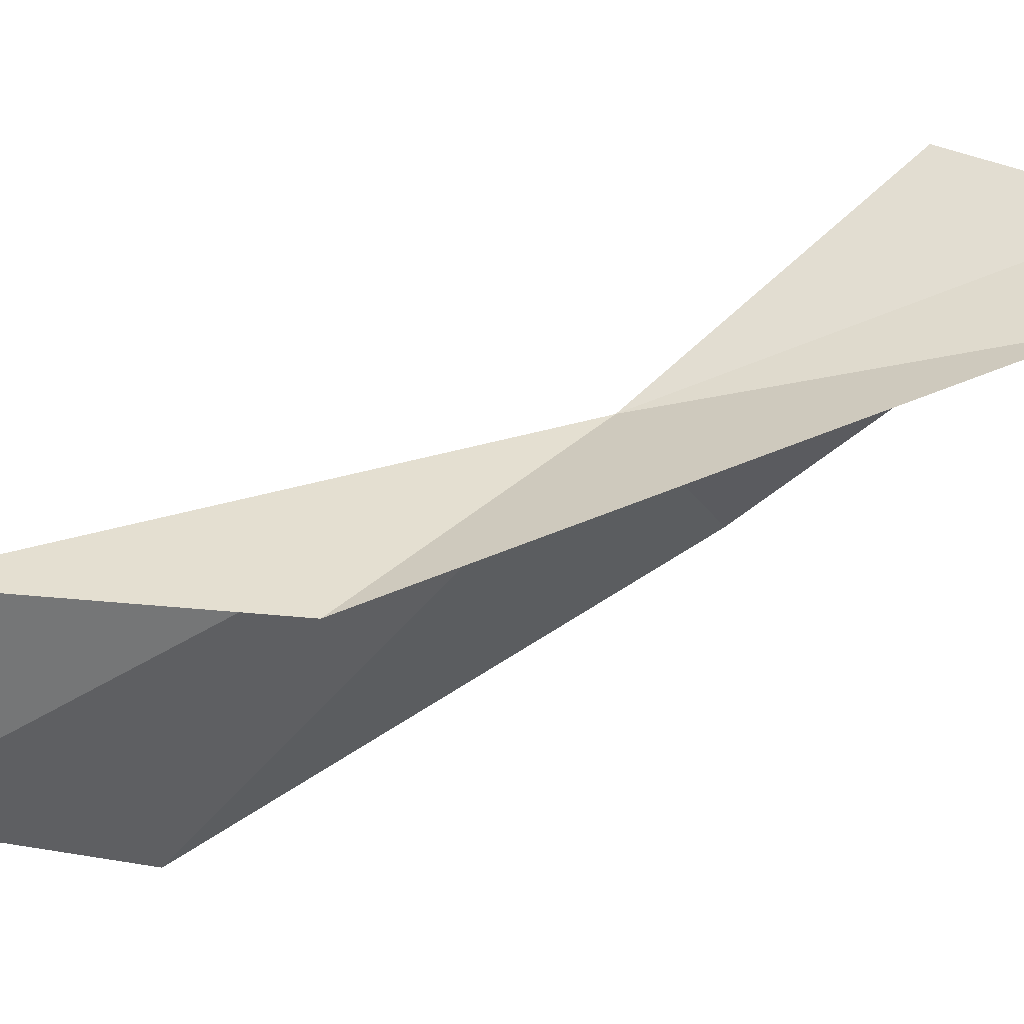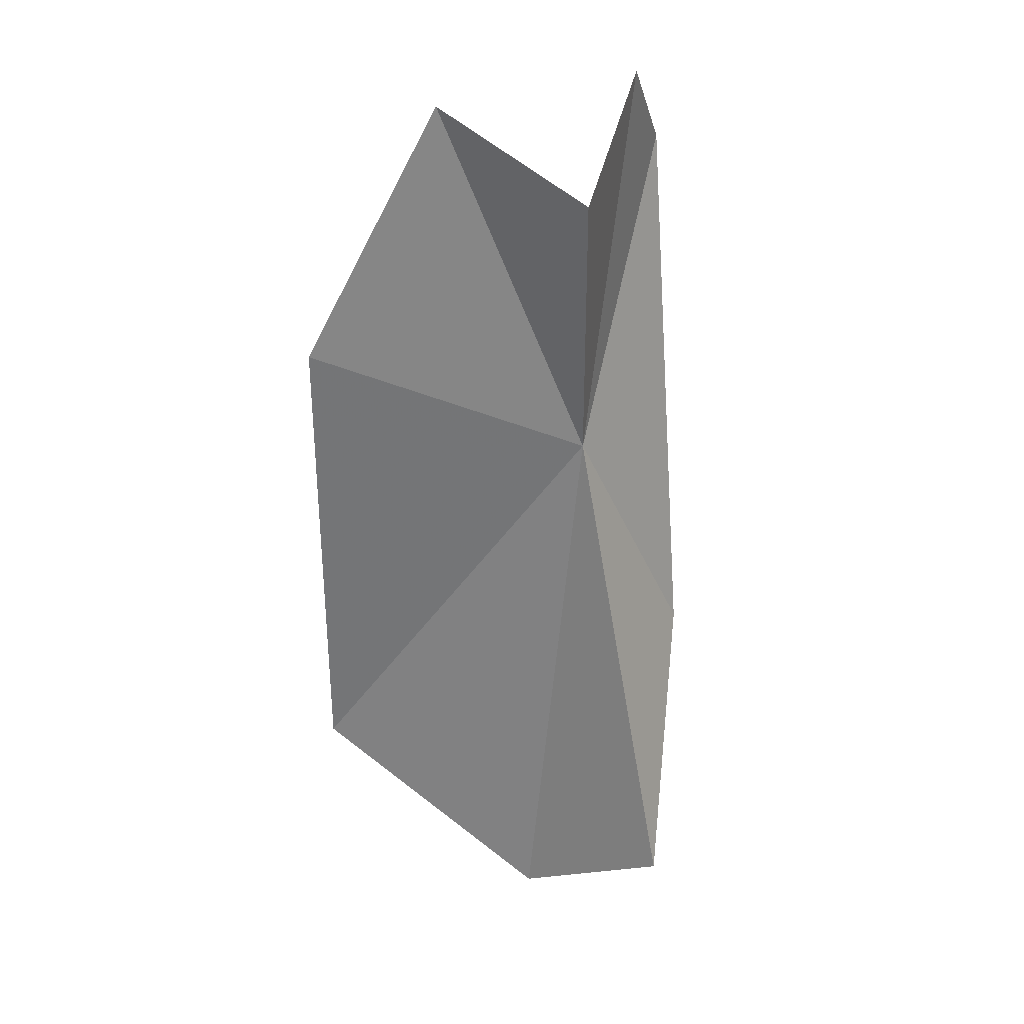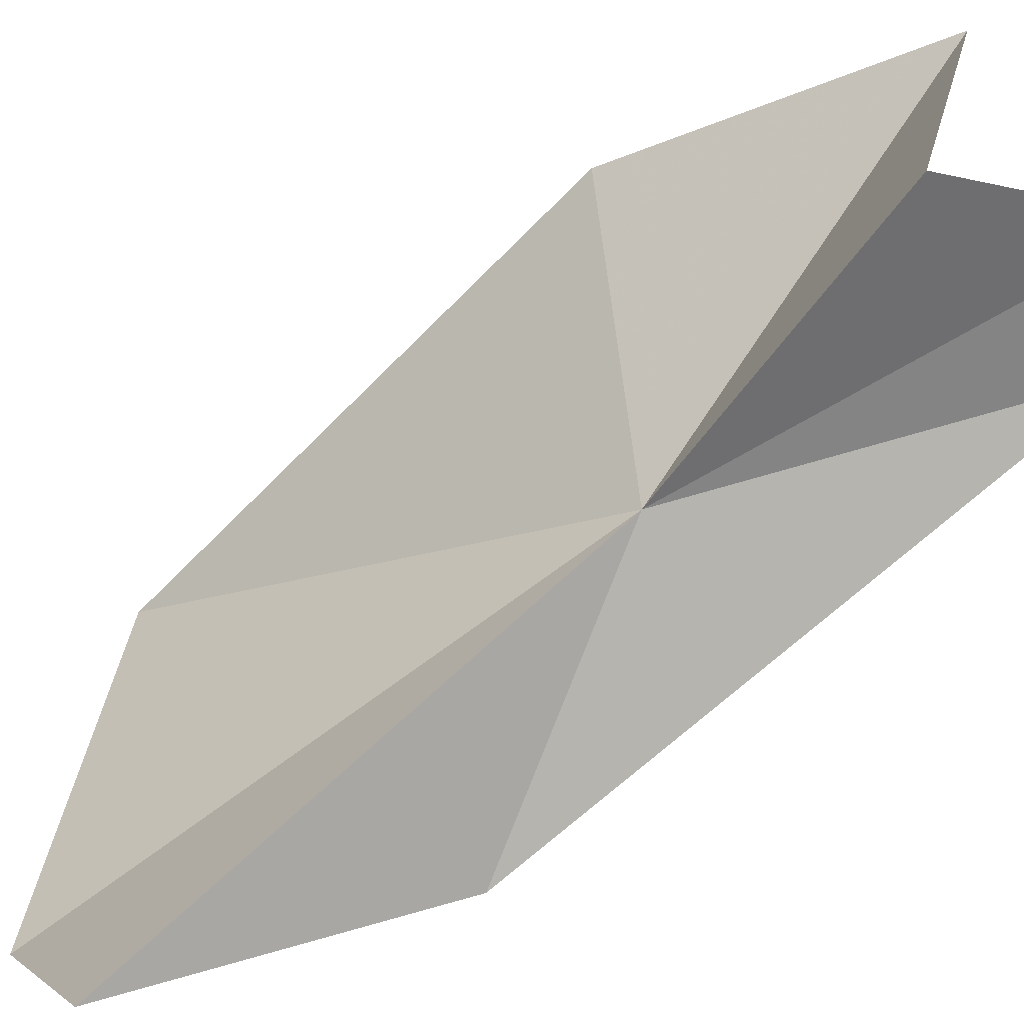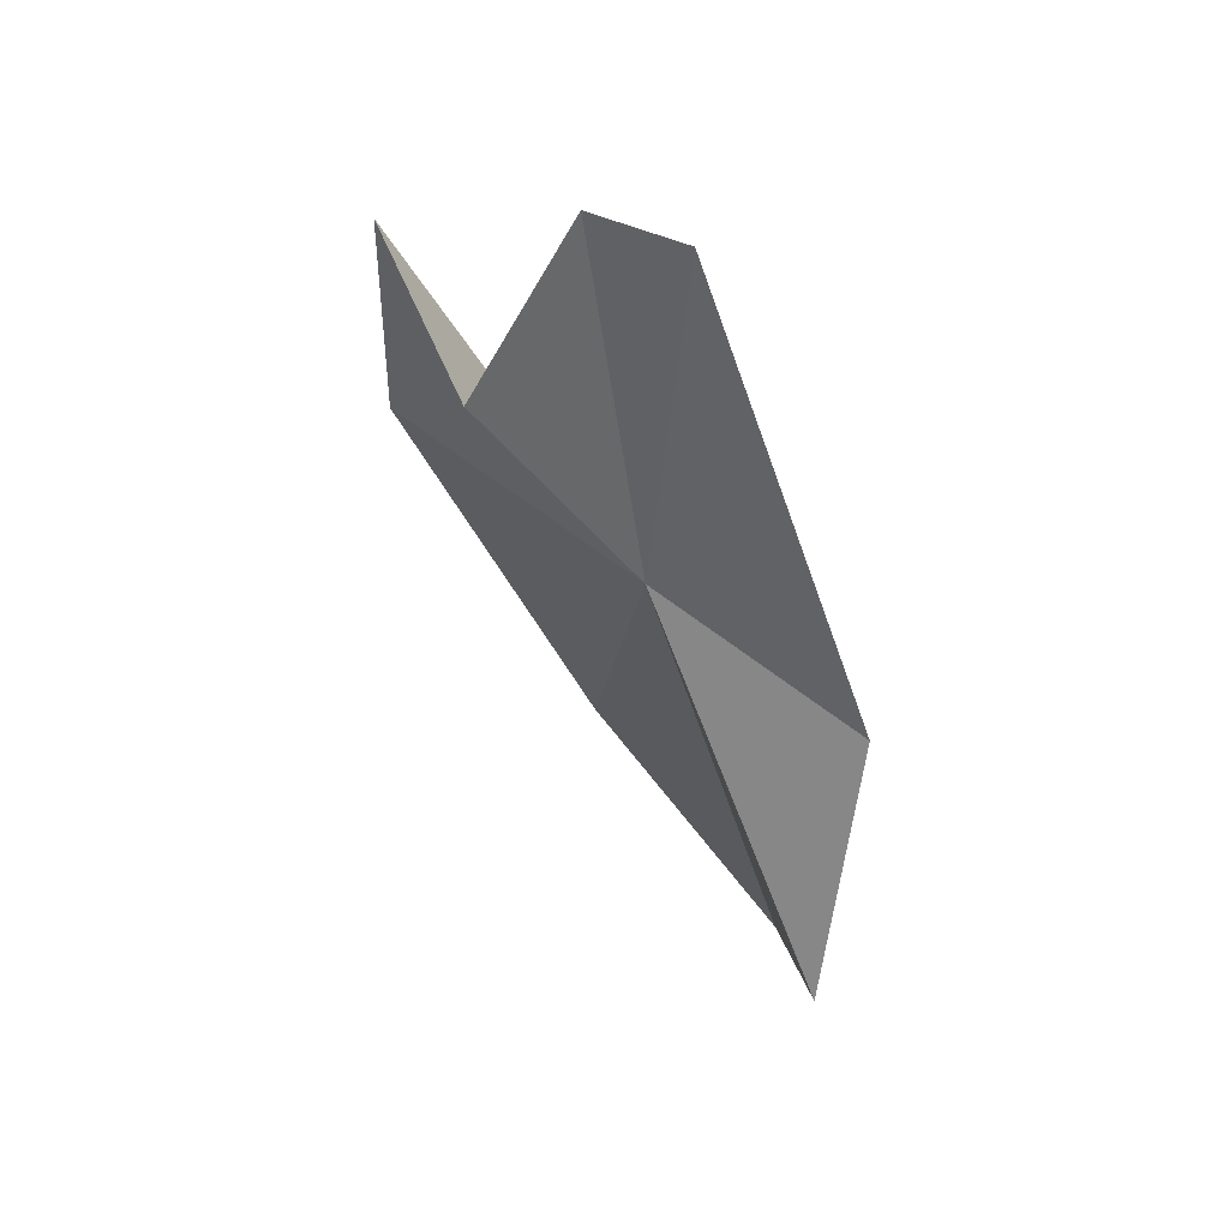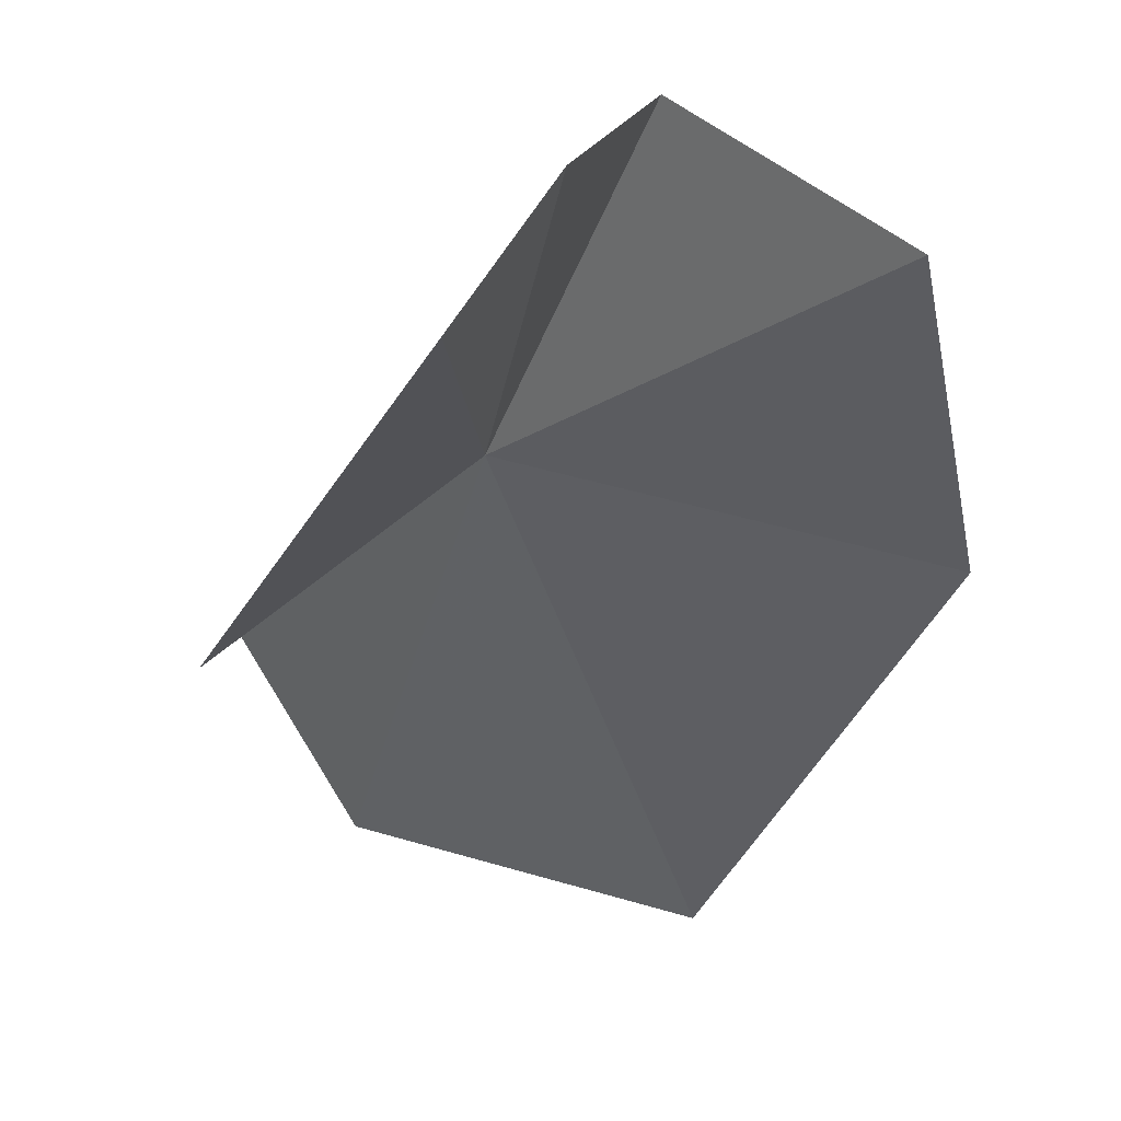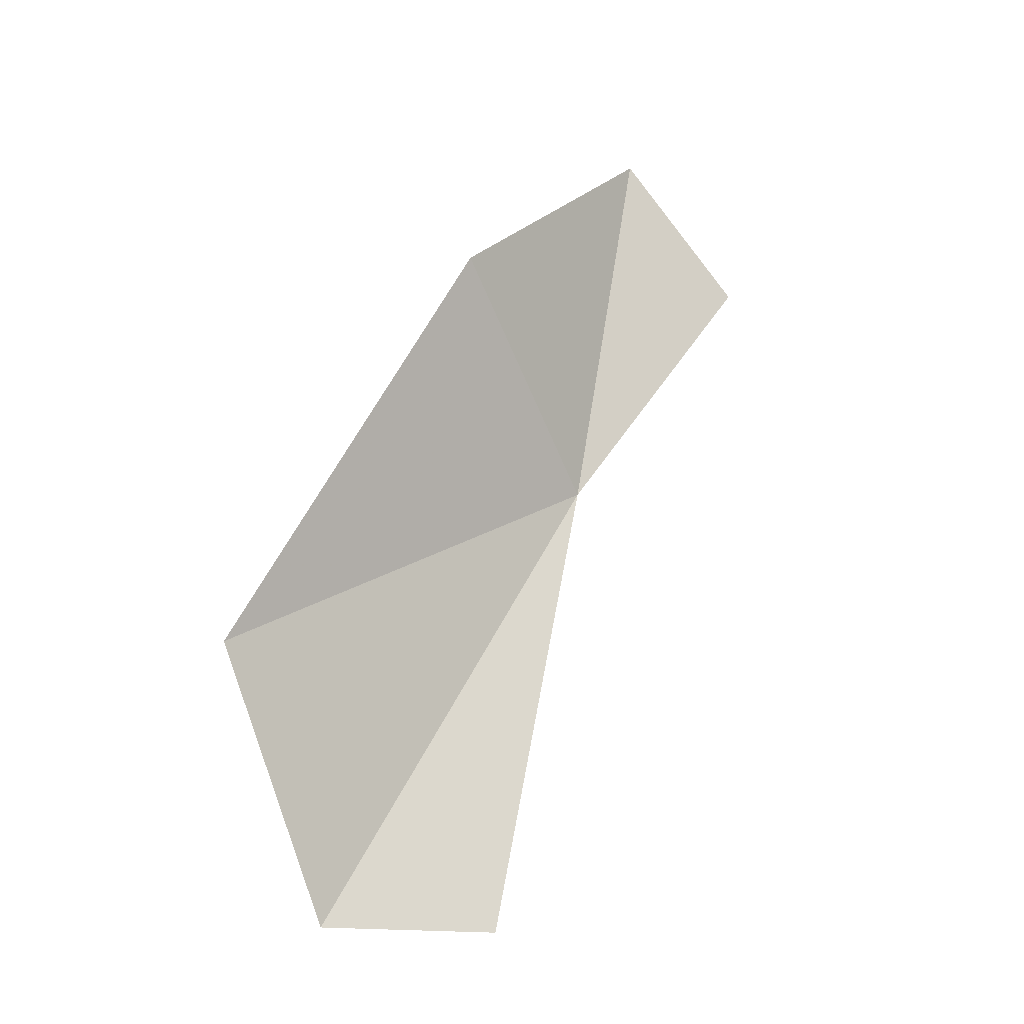
<metadata>
{"format":"obj","ext":"obj","renderer":"f3d","projection":"perspective","resolution":1024,"background":"white","views":[{"elev":-1.4,"azim":-89.9,"up":"+Y"},{"elev":0.3,"azim":160.4,"up":"+Z"},{"elev":68.9,"azim":-113.9,"up":"+Y"},{"elev":26.6,"azim":-156.9,"up":"+Z"},{"elev":0.5,"azim":-8.1,"up":"+Y"},{"elev":-44.2,"azim":99.8,"up":"+Z"}]}
</metadata>
<code>
v -14.58 -27.93 74.26
v -19.63 -32.06 68.56
v -18.58 -31.39 59.94
v -15.73 -36.09 58.85
v -16.43 -26.31 84.05
v -8.876 -37.69 64.37
v -14.67 -23.76 85.43
v -12.44 -22.09 80.99
v -6.113 -30.07 77.05
v -8.721 -24.96 84.19
f 1 2 3
f 1 3 4
f 1 5 2
f 1 4 6
f 1 7 5
f 1 8 7
f 1 6 9
f 1 10 8
f 1 9 10

</code>
